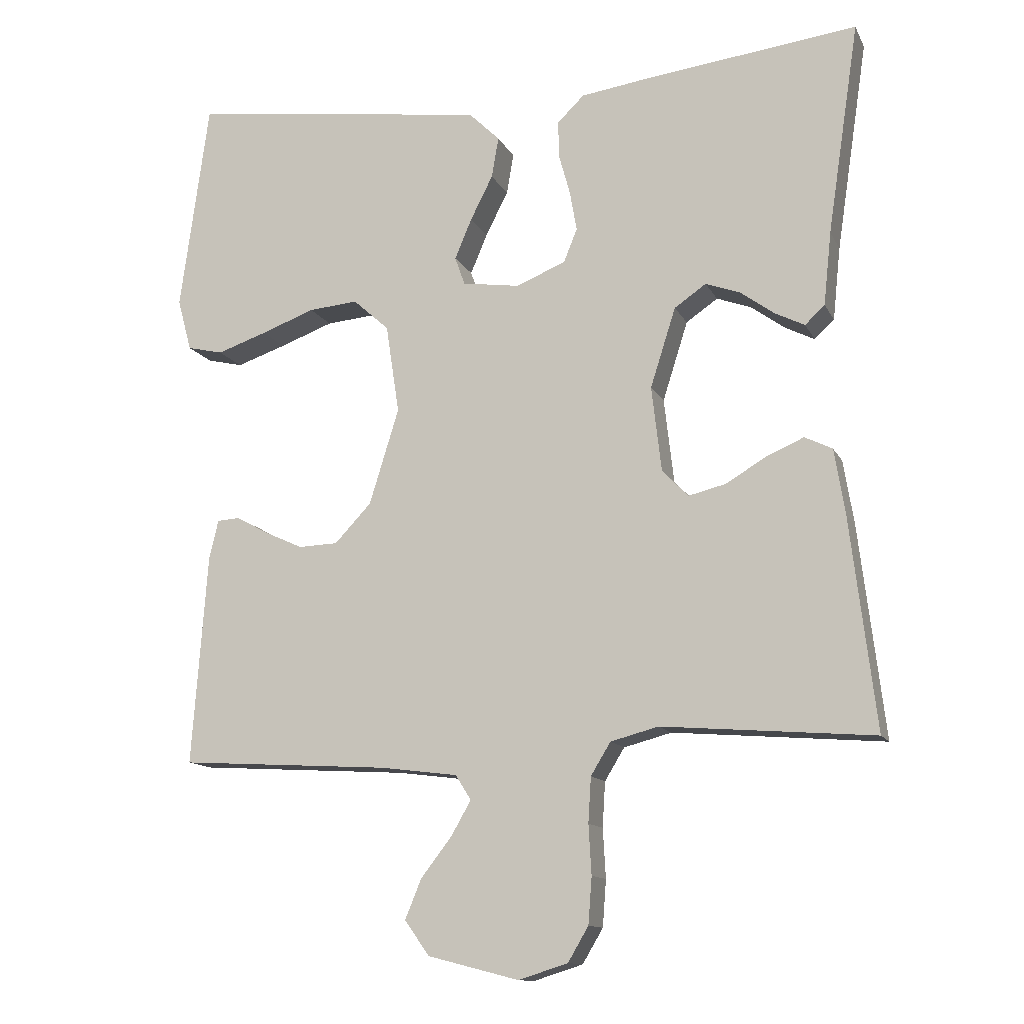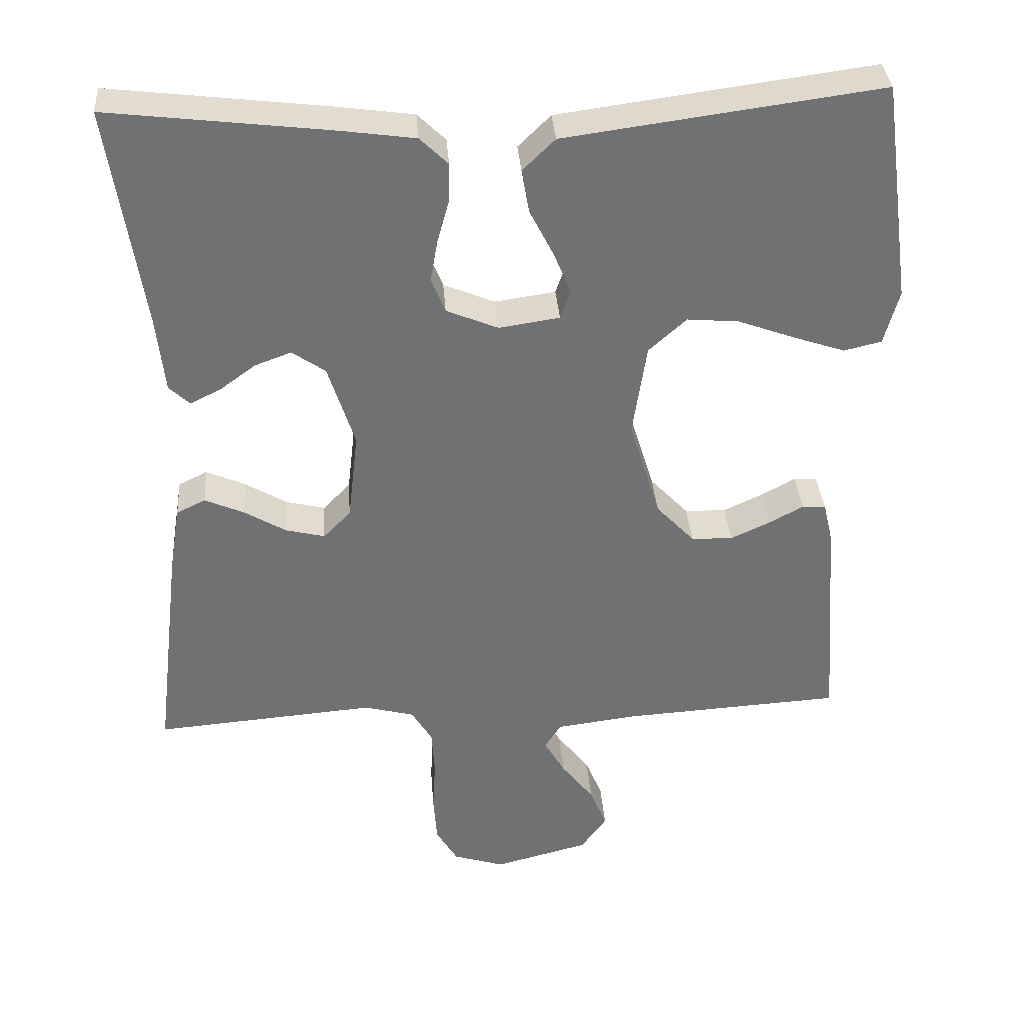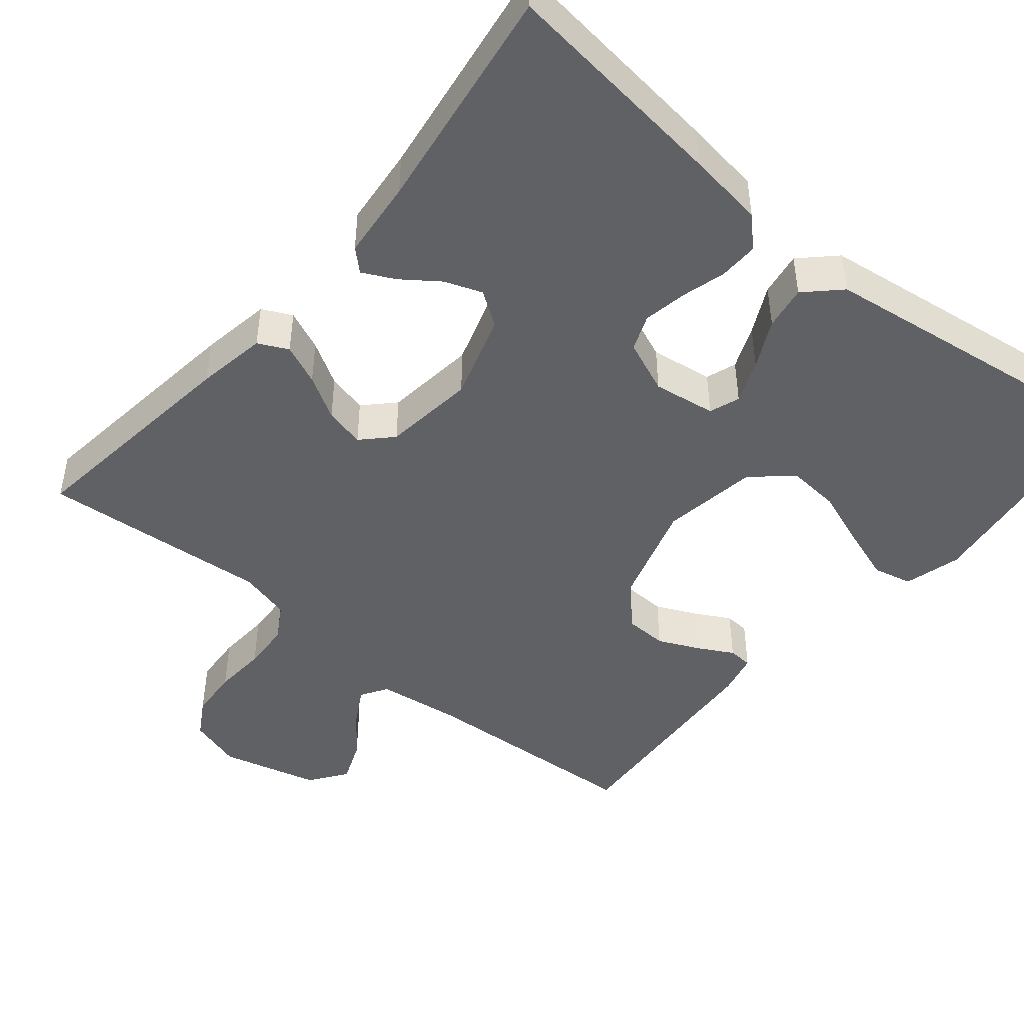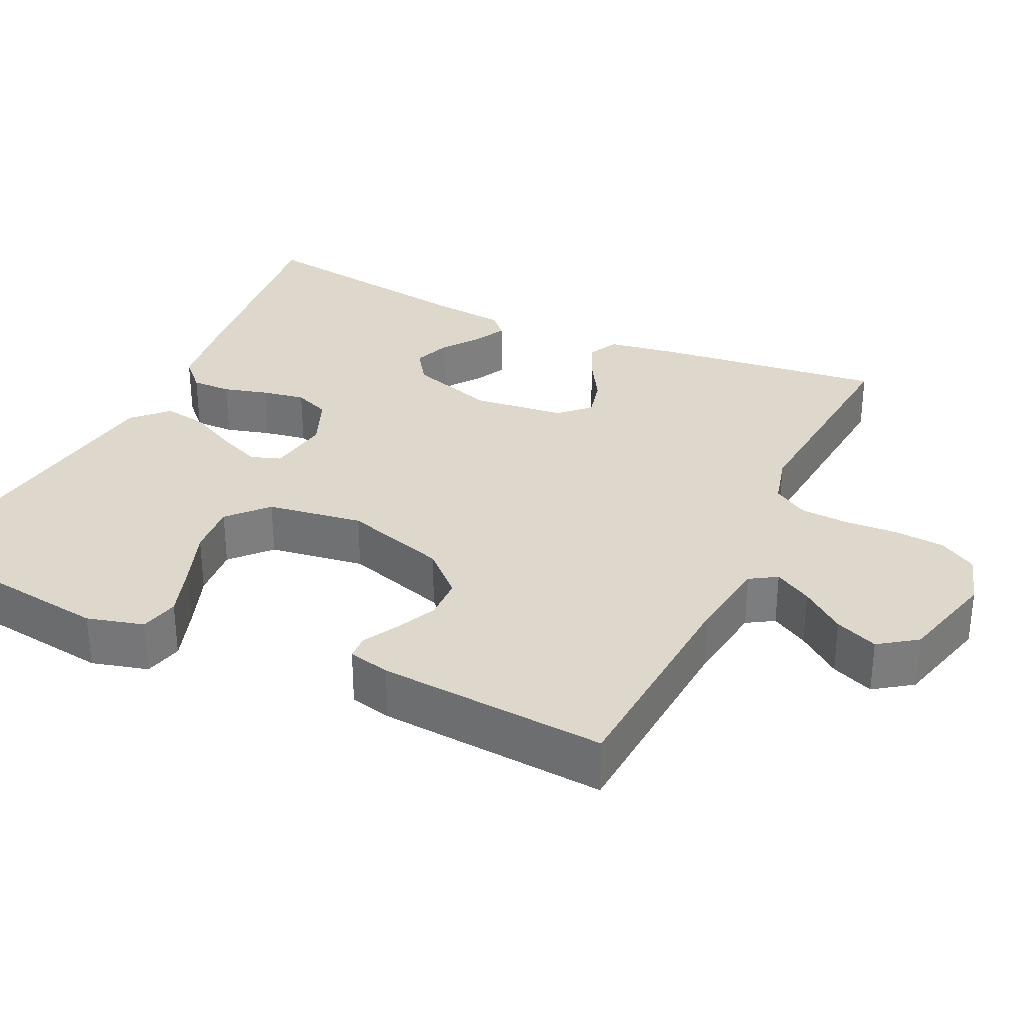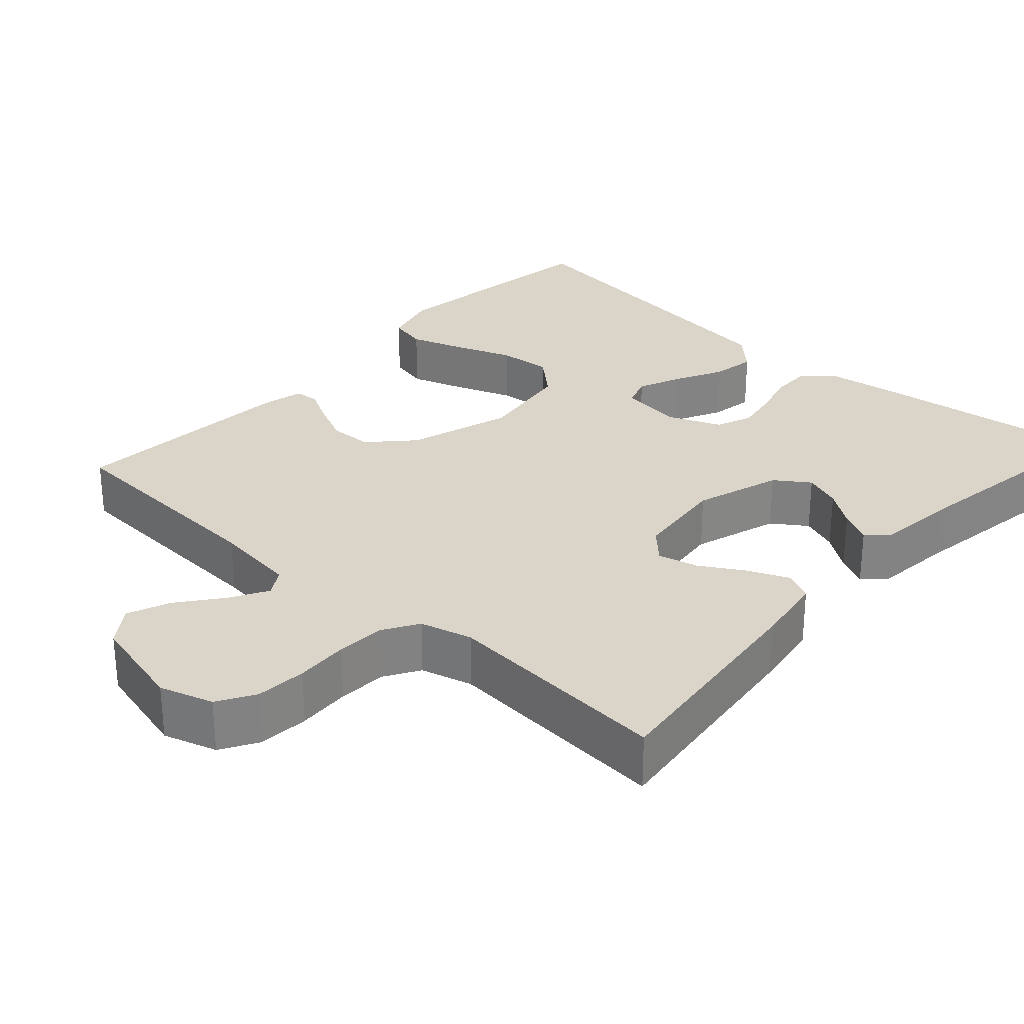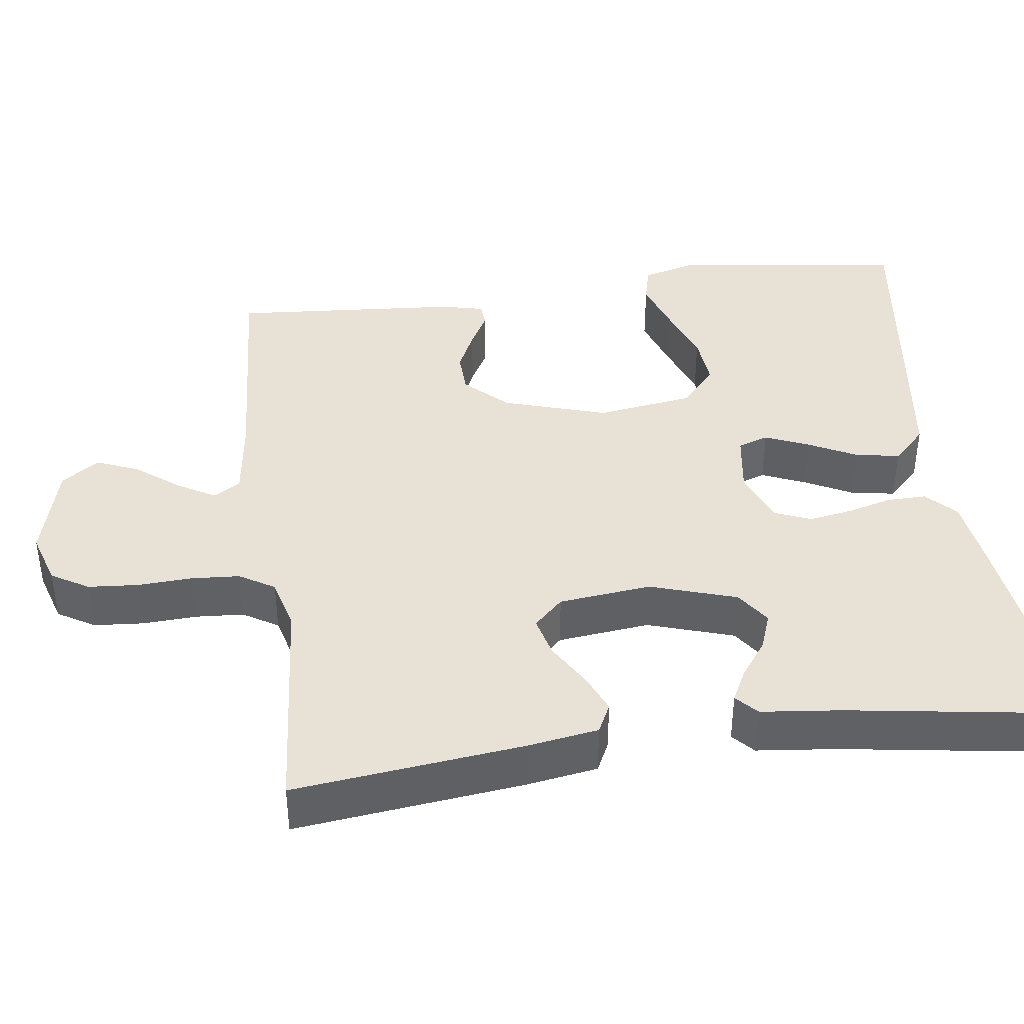
<metadata>
{"format":"obj","ext":"obj","renderer":"f3d","projection":"perspective","resolution":1024,"background":"white","views":[{"elev":-12.7,"azim":-161.7,"up":"+Z"},{"elev":35.1,"azim":-4.2,"up":"+Z"},{"elev":-46.0,"azim":-39.8,"up":"+Y"},{"elev":31.5,"azim":115.4,"up":"+Y"},{"elev":29.1,"azim":-137.8,"up":"+Y"},{"elev":40.4,"azim":-97.5,"up":"+Y"}]}
</metadata>
<code>
v 0.5 0.07 0.5
v 0.541 0.07 0.2
v 0.521 0.07 0.126
v 0.47 0.07 0.114
v 0.399 0.07 0.138
v 0.323 0.07 0.166
v 0.253 0.07 0.172
v 0.202 0.07 0.126
v 0.183 0.07 0
v 0.225 0.07 -0.136
v 0.277 0.07 -0.191
v 0.333 0.07 -0.193
v 0.387 0.07 -0.168
v 0.433 0.07 -0.143
v 0.465 0.07 -0.145
v 0.478 0.07 -0.2
v 0.5 0.07 -0.5
v 0.2 0.07 -0.518
v 0.091 0.07 -0.532
v 0.069 0.07 -0.567
v 0.097 0.07 -0.616
v 0.141 0.07 -0.673
v 0.164 0.07 -0.729
v 0.129 0.07 -0.778
v 0 0.07 -0.811
v -0.07 0.07 -0.789
v -0.099 0.07 -0.74
v -0.104 0.07 -0.674
v -0.1 0.07 -0.604
v -0.104 0.07 -0.54
v -0.132 0.07 -0.494
v -0.2 0.07 -0.476
v -0.5 0.07 -0.5
v -0.464 0.07 -0.2
v -0.449 0.07 -0.108
v -0.41 0.07 -0.089
v -0.357 0.07 -0.112
v -0.3 0.07 -0.146
v -0.247 0.07 -0.159
v -0.21 0.07 -0.121
v -0.196 0.07 0
v -0.232 0.07 0.113
v -0.277 0.07 0.144
v -0.326 0.07 0.126
v -0.374 0.07 0.091
v -0.416 0.07 0.07
v -0.444 0.07 0.096
v -0.455 0.07 0.2
v -0.5 0.07 0.5
v -0.2 0.07 0.464
v -0.1 0.07 0.45
v -0.062 0.07 0.413
v -0.063 0.07 0.361
v -0.079 0.07 0.303
v -0.089 0.07 0.246
v -0.07 0.07 0.199
v 0 0.07 0.17
v 0.082 0.07 0.182
v 0.096 0.07 0.222
v 0.072 0.07 0.279
v 0.04 0.07 0.342
v 0.03 0.07 0.4
v 0.074 0.07 0.443
v 0.2 0.07 0.46
v 0.5 0 0.5
v 0.541 0 0.2
v 0.521 0 0.126
v 0.47 0 0.114
v 0.399 0 0.138
v 0.323 0 0.166
v 0.253 0 0.172
v 0.202 0 0.126
v 0.183 0 0
v 0.225 0 -0.136
v 0.277 0 -0.191
v 0.333 0 -0.193
v 0.387 0 -0.168
v 0.433 0 -0.143
v 0.465 0 -0.145
v 0.478 0 -0.2
v 0.5 0 -0.5
v 0.2 0 -0.518
v 0.091 0 -0.532
v 0.069 0 -0.567
v 0.097 0 -0.616
v 0.141 0 -0.673
v 0.164 0 -0.729
v 0.129 0 -0.778
v 0 0 -0.811
v -0.07 0 -0.789
v -0.099 0 -0.74
v -0.104 0 -0.674
v -0.1 0 -0.604
v -0.104 0 -0.54
v -0.132 0 -0.494
v -0.2 0 -0.476
v -0.5 0 -0.5
v -0.464 0 -0.2
v -0.449 0 -0.108
v -0.41 0 -0.089
v -0.357 0 -0.112
v -0.3 0 -0.146
v -0.247 0 -0.159
v -0.21 0 -0.121
v -0.196 0 0
v -0.232 0 0.113
v -0.277 0 0.144
v -0.326 0 0.126
v -0.374 0 0.091
v -0.416 0 0.07
v -0.444 0 0.096
v -0.455 0 0.2
v -0.5 0 0.5
v -0.2 0 0.464
v -0.1 0 0.45
v -0.062 0 0.413
v -0.063 0 0.361
v -0.079 0 0.303
v -0.089 0 0.246
v -0.07 0 0.199
v 0 0 0.17
v 0.082 0 0.182
v 0.096 0 0.222
v 0.072 0 0.279
v 0.04 0 0.342
v 0.03 0 0.4
v 0.074 0 0.443
v 0.2 0 0.46
f 4 5 6
f 3 4 6
f 2 3 6
f 1 2 6
f 64 1 6
f 63 64 6
f 62 63 6
f 61 62 6
f 60 61 6
f 59 60 6 7
f 58 59 7 8
f 57 58 8 9
f 56 57 9 10
f 52 53 54
f 51 52 54
f 50 51 54
f 49 50 54
f 48 49 54
f 48 54 55
f 46 47 48
f 45 46 48
f 44 45 48
f 43 44 48 55
f 42 43 55 56
f 36 37 38
f 35 36 38
f 34 35 38
f 33 34 38
f 32 33 38
f 31 32 38 39
f 30 31 39 40
f 27 28 29
f 26 27 29
f 25 26 29
f 24 25 29
f 23 24 29
f 22 23 29
f 21 22 29
f 20 21 29 30
f 30 40 41
f 20 30 41
f 19 20 41
f 16 17 18
f 15 16 18
f 14 15 18
f 13 14 18
f 12 13 18 19
f 42 56 10
f 41 42 10
f 19 41 10
f 19 10 11
f 11 12 19
f 70 69 68
f 70 68 67
f 70 67 66
f 70 66 65
f 70 65 128
f 70 128 127
f 70 127 126
f 70 126 125
f 70 125 124
f 71 70 124 123
f 72 71 123 122
f 73 72 122 121
f 74 73 121 120
f 118 117 116
f 118 116 115
f 118 115 114
f 118 114 113
f 118 113 112
f 119 118 112
f 112 111 110
f 112 110 109
f 112 109 108
f 119 112 108 107
f 120 119 107 106
f 102 101 100
f 102 100 99
f 102 99 98
f 102 98 97
f 102 97 96
f 103 102 96 95
f 104 103 95 94
f 93 92 91
f 93 91 90
f 93 90 89
f 93 89 88
f 93 88 87
f 93 87 86
f 93 86 85
f 94 93 85 84
f 105 104 94
f 105 94 84
f 105 84 83
f 82 81 80
f 82 80 79
f 82 79 78
f 82 78 77
f 83 82 77 76
f 74 120 106
f 74 106 105
f 74 105 83
f 75 74 83
f 83 76 75
f 1 65 66 2
f 2 66 67 3
f 3 67 68 4
f 4 68 69 5
f 5 69 70 6
f 6 70 71 7
f 7 71 72 8
f 8 72 73 9
f 9 73 74 10
f 10 74 75 11
f 11 75 76 12
f 12 76 77 13
f 13 77 78 14
f 14 78 79 15
f 15 79 80 16
f 16 80 81 17
f 17 81 82 18
f 18 82 83 19
f 19 83 84 20
f 20 84 85 21
f 21 85 86 22
f 22 86 87 23
f 23 87 88 24
f 24 88 89 25
f 25 89 90 26
f 26 90 91 27
f 27 91 92 28
f 28 92 93 29
f 29 93 94 30
f 30 94 95 31
f 31 95 96 32
f 32 96 97 33
f 33 97 98 34
f 34 98 99 35
f 35 99 100 36
f 36 100 101 37
f 37 101 102 38
f 38 102 103 39
f 39 103 104 40
f 40 104 105 41
f 41 105 106 42
f 42 106 107 43
f 43 107 108 44
f 44 108 109 45
f 45 109 110 46
f 46 110 111 47
f 47 111 112 48
f 48 112 113 49
f 49 113 114 50
f 50 114 115 51
f 51 115 116 52
f 52 116 117 53
f 53 117 118 54
f 54 118 119 55
f 55 119 120 56
f 56 120 121 57
f 57 121 122 58
f 58 122 123 59
f 59 123 124 60
f 60 124 125 61
f 61 125 126 62
f 62 126 127 63
f 63 127 128 64
f 64 128 65 1

</code>
